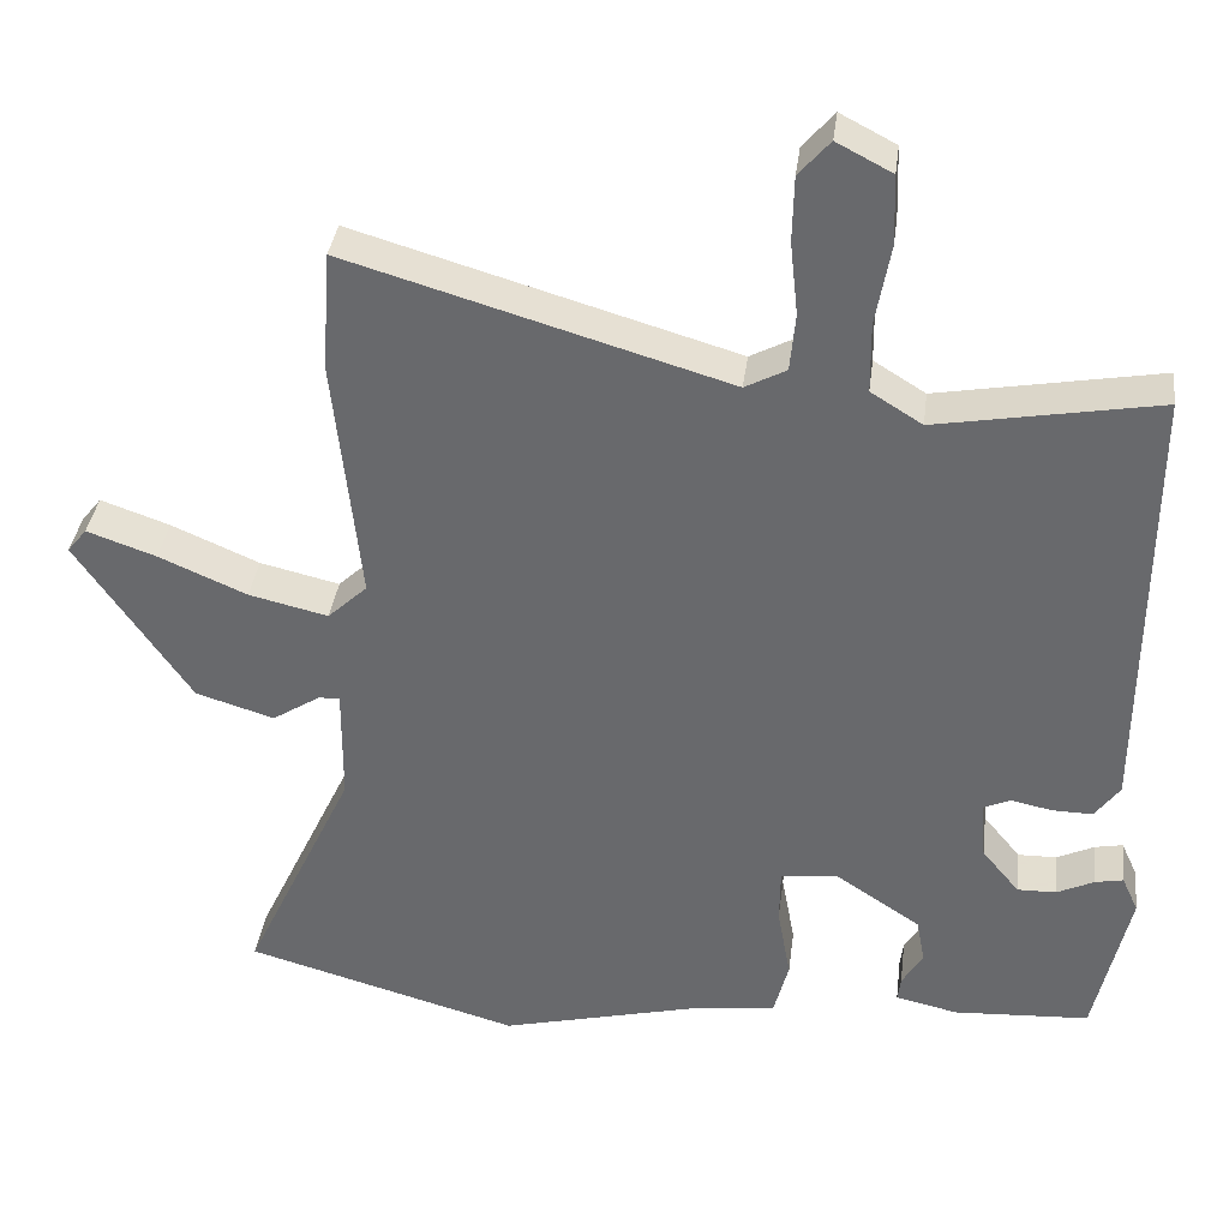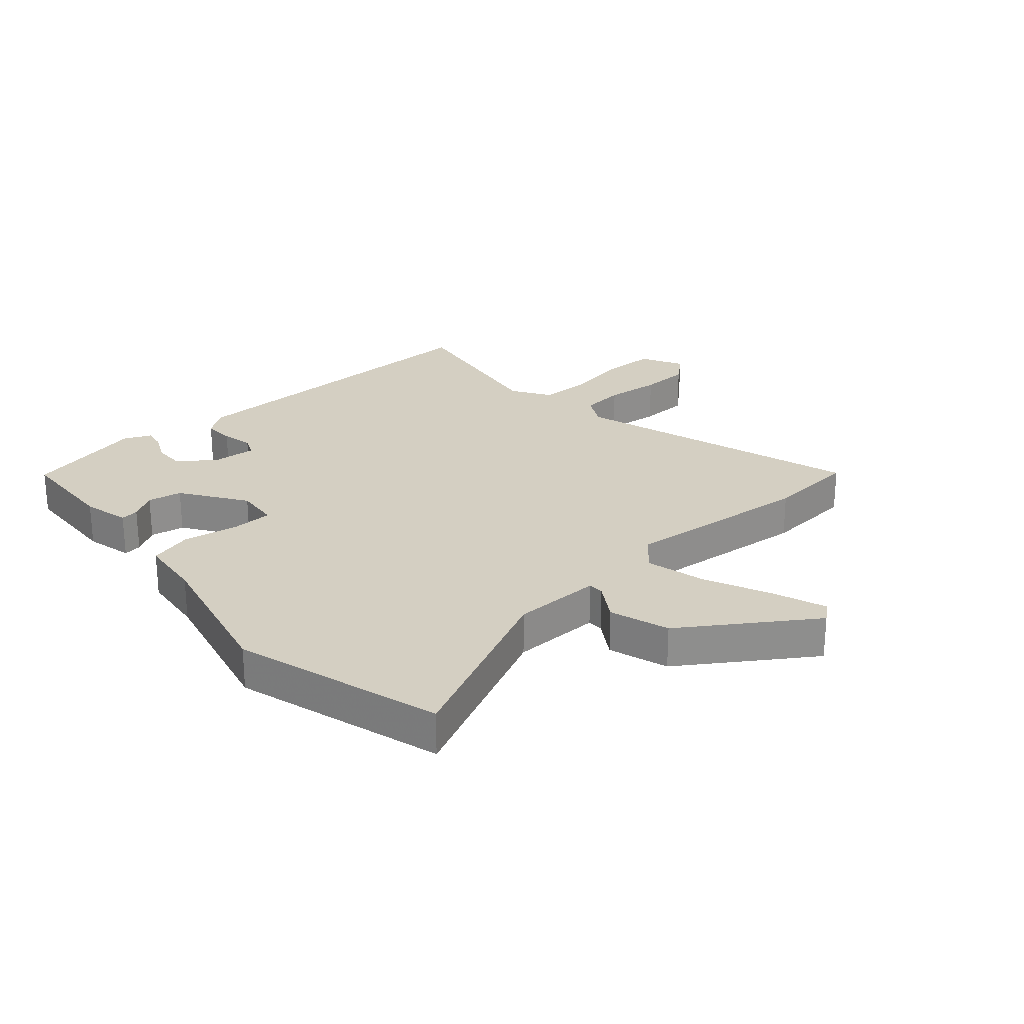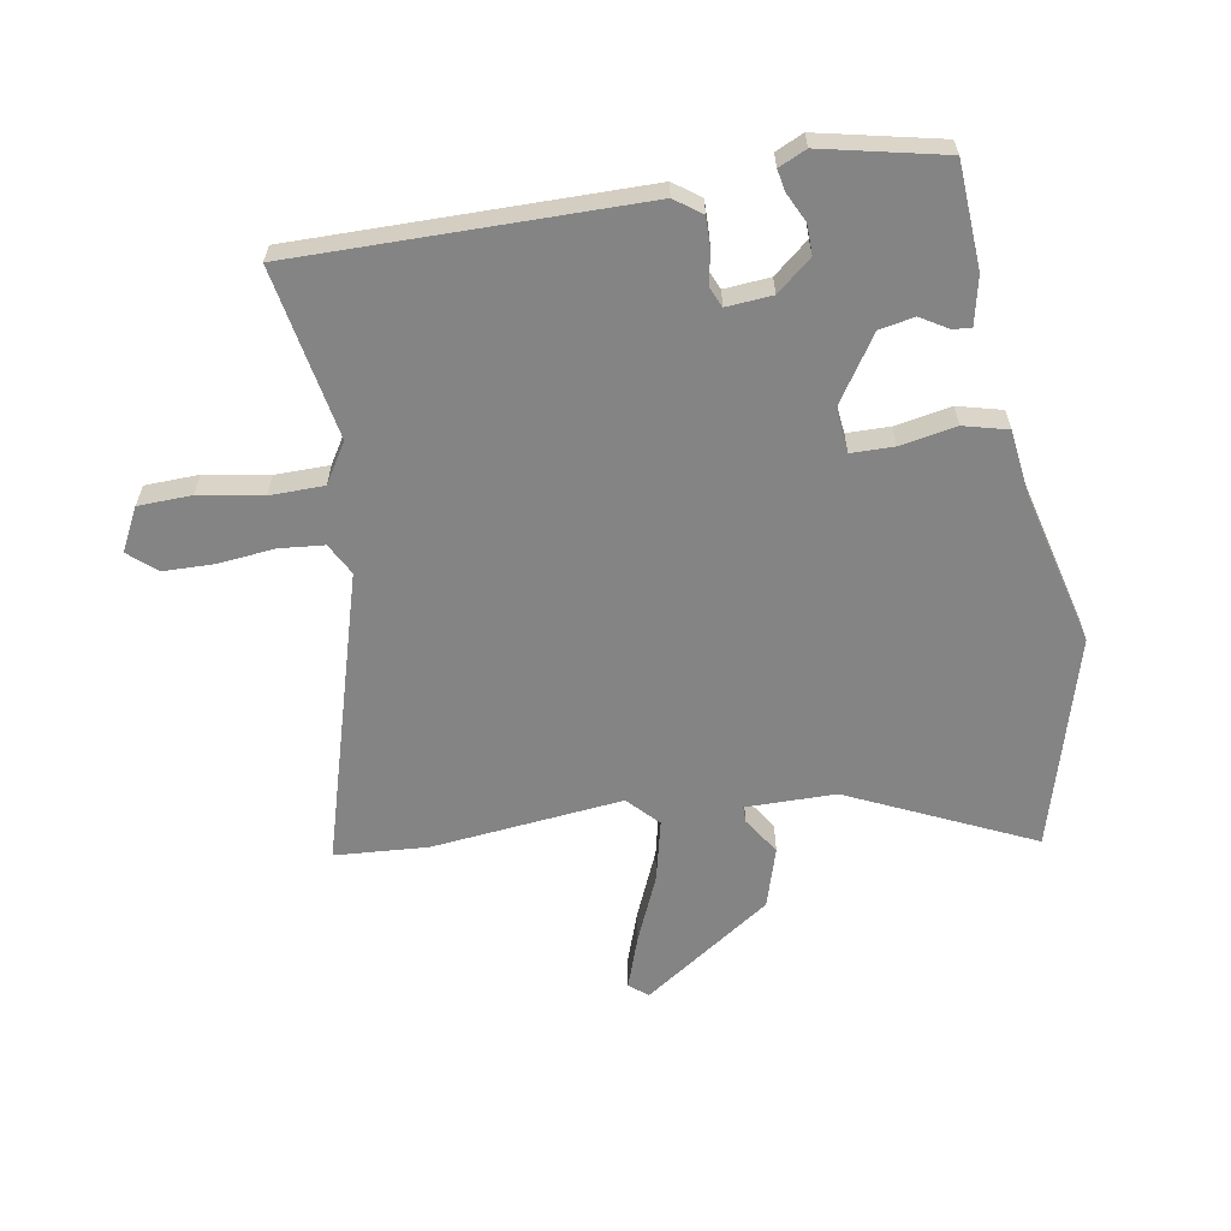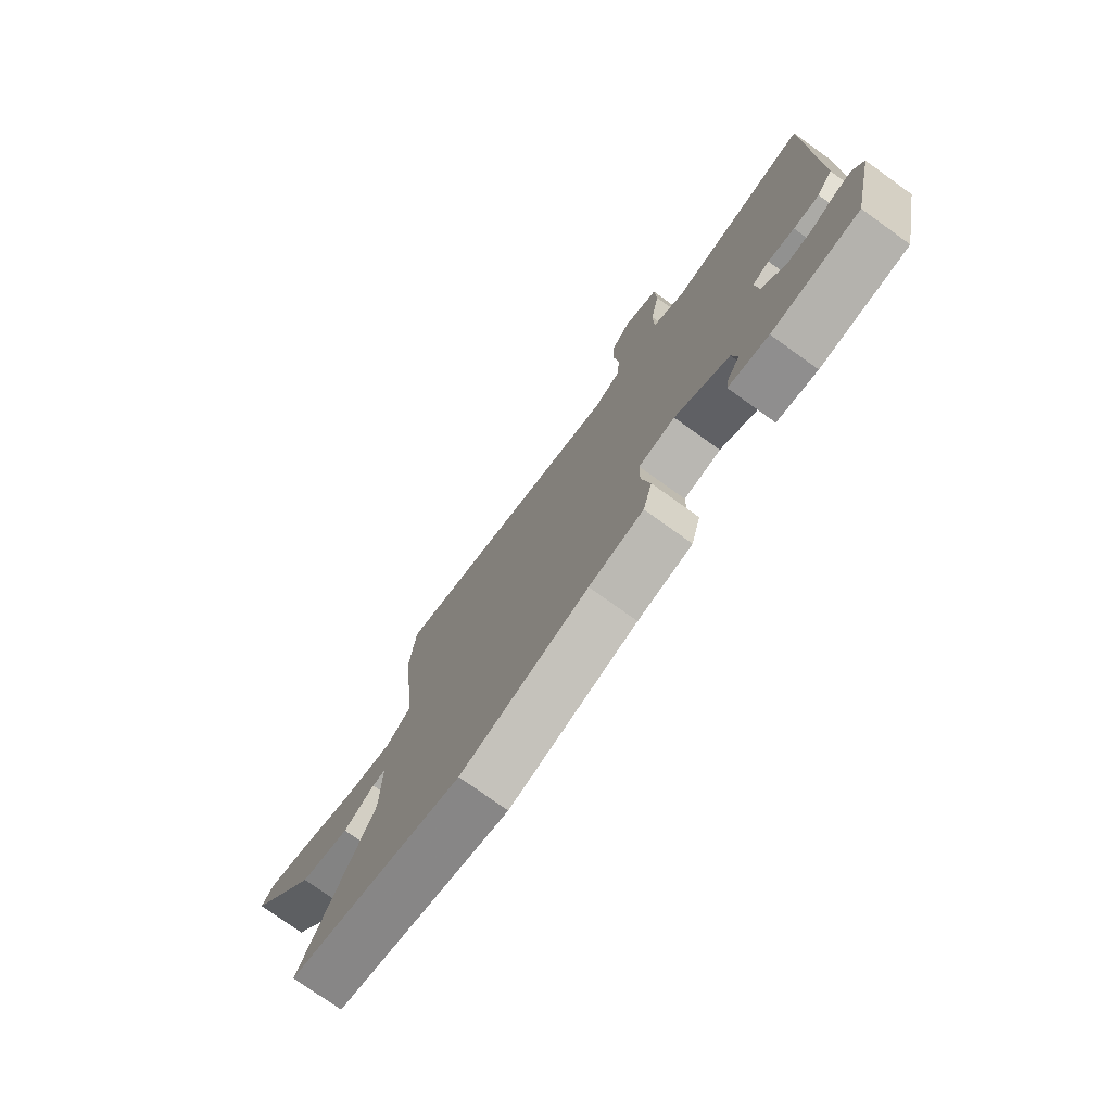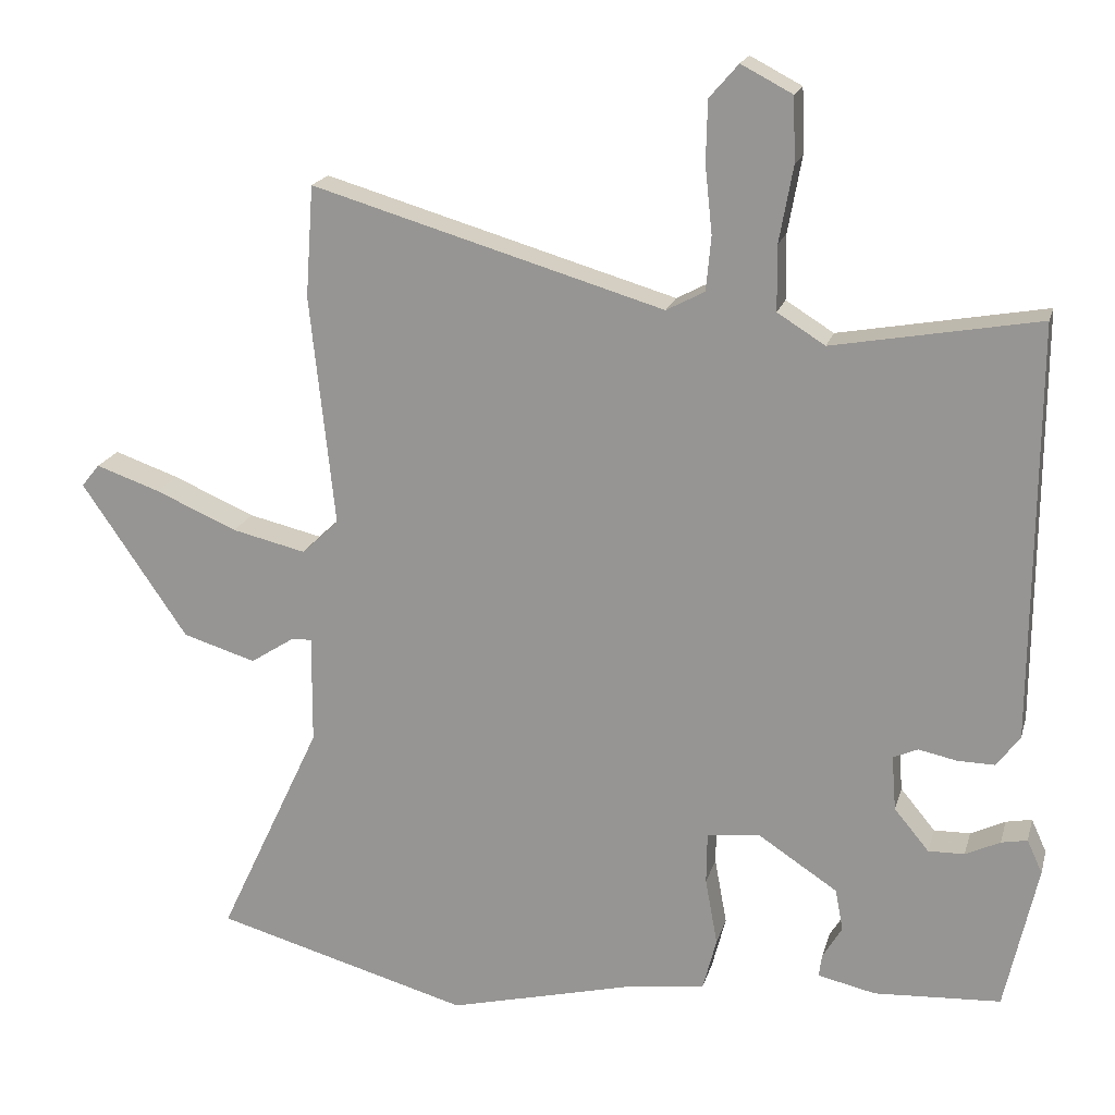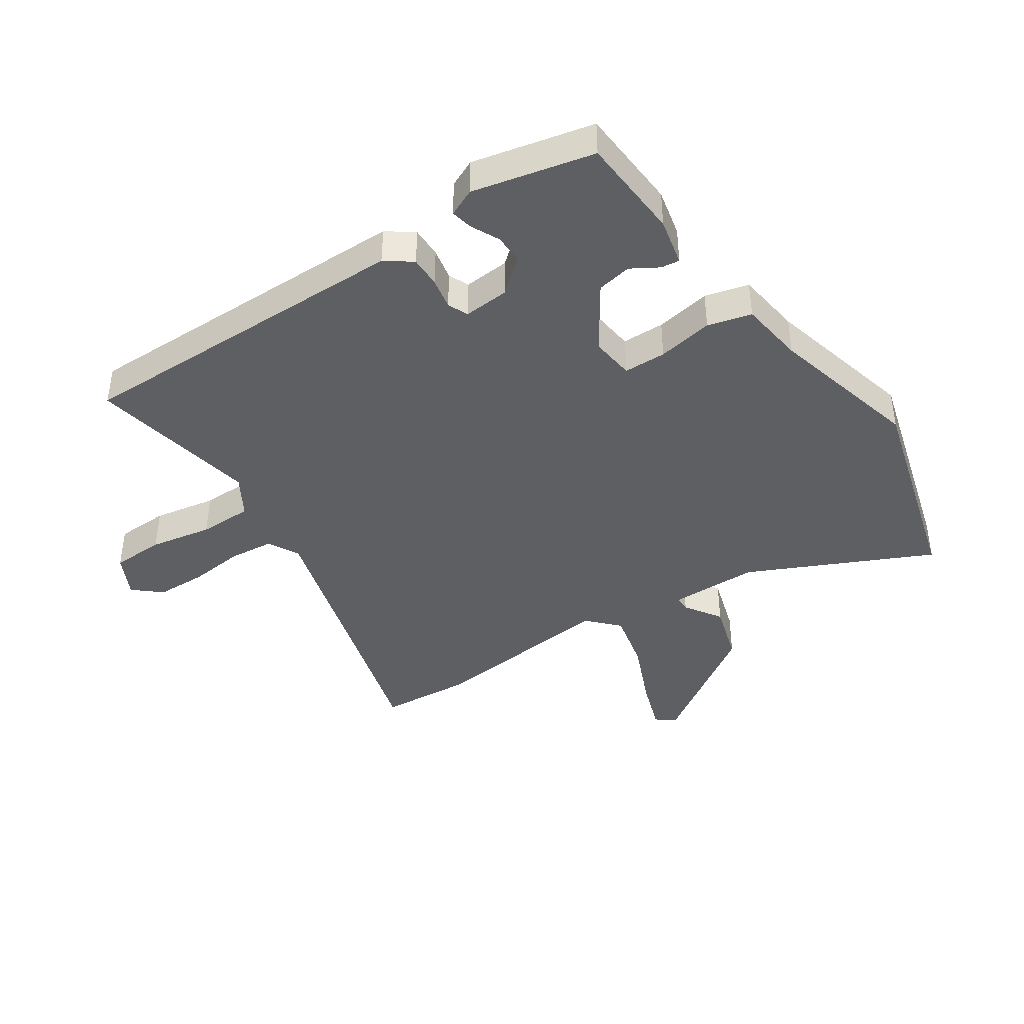
<metadata>
{"format":"obj","ext":"obj","renderer":"f3d","projection":"perspective","resolution":1024,"background":"white","views":[{"elev":36.2,"azim":7.2,"up":"+Z"},{"elev":25.5,"azim":-131.9,"up":"+Y"},{"elev":-61.3,"azim":99.8,"up":"+Y"},{"elev":-76.7,"azim":54.4,"up":"+Z"},{"elev":18.9,"azim":14.1,"up":"+Z"},{"elev":-40.9,"azim":123.9,"up":"+Y"}]}
</metadata>
<code>
v -0.301 0.07 -0.556
v -0.654 0.07 -0.457
v -0.511 0.07 -0.152
v -0.51 0.07 -0.002
v -0.537 0.07 -0.002
v -0.599 0.07 -0.042
v -0.7 0.07 -0.011
v -0.846 0.07 0.203
v -0.821 0.07 0.234
v -0.732 0.07 0.203
v -0.619 0.07 0.154
v -0.517 0.07 0.13
v -0.466 0.07 0.178
v -0.5 0.07 0.498
v -0.489 0.07 0.652
v -0.002 0.07 0.509
v 0.051 0.07 0.537
v 0.058 0.07 0.612
v 0.048 0.07 0.706
v 0.05 0.07 0.79
v 0.09 0.07 0.836
v 0.161 0.07 0.799
v 0.164 0.07 0.71
v 0.145 0.07 0.605
v 0.146 0.07 0.515
v 0.212 0.07 0.474
v 0.497 0.07 0.525
v 0.493 0.07 -0.049
v 0.461 0.07 -0.093
v 0.409 0.07 -0.092
v 0.356 0.07 -0.081
v 0.322 0.07 -0.096
v 0.328 0.07 -0.172
v 0.376 0.07 -0.23
v 0.426 0.07 -0.229
v 0.474 0.07 -0.206
v 0.51 0.07 -0.199
v 0.531 0.07 -0.245
v 0.486 0.07 -0.447
v 0.311 0.07 -0.457
v 0.231 0.07 -0.439
v 0.235 0.07 -0.408
v 0.262 0.07 -0.363
v 0.251 0.07 -0.305
v 0.142 0.07 -0.233
v 0.068 0.07 -0.241
v 0.067 0.07 -0.312
v 0.084 0.07 -0.405
v 0.065 0.07 -0.478
v -0.044 0.07 -0.492
v -0.301 0 -0.556
v -0.654 0 -0.457
v -0.511 0 -0.152
v -0.51 0 -0.002
v -0.537 0 -0.002
v -0.599 0 -0.042
v -0.7 0 -0.011
v -0.846 0 0.203
v -0.821 0 0.234
v -0.732 0 0.203
v -0.619 0 0.154
v -0.517 0 0.13
v -0.466 0 0.178
v -0.5 0 0.498
v -0.489 0 0.652
v -0.002 0 0.509
v 0.051 0 0.537
v 0.058 0 0.612
v 0.048 0 0.706
v 0.05 0 0.79
v 0.09 0 0.836
v 0.161 0 0.799
v 0.164 0 0.71
v 0.145 0 0.605
v 0.146 0 0.515
v 0.212 0 0.474
v 0.497 0 0.525
v 0.493 0 -0.049
v 0.461 0 -0.093
v 0.409 0 -0.092
v 0.356 0 -0.081
v 0.322 0 -0.096
v 0.328 0 -0.172
v 0.376 0 -0.23
v 0.426 0 -0.229
v 0.474 0 -0.206
v 0.51 0 -0.199
v 0.531 0 -0.245
v 0.486 0 -0.447
v 0.311 0 -0.457
v 0.231 0 -0.439
v 0.235 0 -0.408
v 0.262 0 -0.363
v 0.251 0 -0.305
v 0.142 0 -0.233
v 0.068 0 -0.241
v 0.067 0 -0.312
v 0.084 0 -0.405
v 0.065 0 -0.478
v -0.044 0 -0.492
f 47 48 49 50
f 1 2 3
f 50 1 3
f 47 50 3
f 46 47 3
f 45 46 3 4
f 41 42 43
f 40 41 43
f 39 40 43
f 38 39 43
f 37 38 43
f 36 37 43
f 35 36 43
f 34 35 43 44
f 33 34 44 45
f 29 30 31
f 28 29 31
f 27 28 31
f 26 27 31
f 25 26 31 32
f 22 23 24
f 21 22 24
f 20 21 24
f 19 20 24
f 18 19 24
f 17 18 24 25
f 33 45 4
f 32 33 4
f 25 32 4
f 17 25 4
f 16 17 4
f 9 10 11
f 8 9 11
f 7 8 11
f 6 7 11
f 5 6 11
f 5 11 12
f 4 5 12 13
f 13 14 15 16
f 4 13 16
f 100 99 98 97
f 53 52 51
f 53 51 100
f 53 100 97
f 53 97 96
f 54 53 96 95
f 93 92 91
f 93 91 90
f 93 90 89
f 93 89 88
f 93 88 87
f 93 87 86
f 93 86 85
f 94 93 85 84
f 95 94 84 83
f 81 80 79
f 81 79 78
f 81 78 77
f 81 77 76
f 82 81 76 75
f 74 73 72
f 74 72 71
f 74 71 70
f 74 70 69
f 74 69 68
f 75 74 68 67
f 54 95 83
f 54 83 82
f 54 82 75
f 54 75 67
f 54 67 66
f 61 60 59
f 61 59 58
f 61 58 57
f 61 57 56
f 61 56 55
f 62 61 55
f 63 62 55 54
f 66 65 64 63
f 66 63 54
f 1 51 52 2
f 2 52 53 3
f 3 53 54 4
f 4 54 55 5
f 5 55 56 6
f 6 56 57 7
f 7 57 58 8
f 8 58 59 9
f 9 59 60 10
f 10 60 61 11
f 11 61 62 12
f 12 62 63 13
f 13 63 64 14
f 14 64 65 15
f 15 65 66 16
f 16 66 67 17
f 17 67 68 18
f 18 68 69 19
f 19 69 70 20
f 20 70 71 21
f 21 71 72 22
f 22 72 73 23
f 23 73 74 24
f 24 74 75 25
f 25 75 76 26
f 26 76 77 27
f 27 77 78 28
f 28 78 79 29
f 29 79 80 30
f 30 80 81 31
f 31 81 82 32
f 32 82 83 33
f 33 83 84 34
f 34 84 85 35
f 35 85 86 36
f 36 86 87 37
f 37 87 88 38
f 38 88 89 39
f 39 89 90 40
f 40 90 91 41
f 41 91 92 42
f 42 92 93 43
f 43 93 94 44
f 44 94 95 45
f 45 95 96 46
f 46 96 97 47
f 47 97 98 48
f 48 98 99 49
f 49 99 100 50
f 50 100 51 1

</code>
